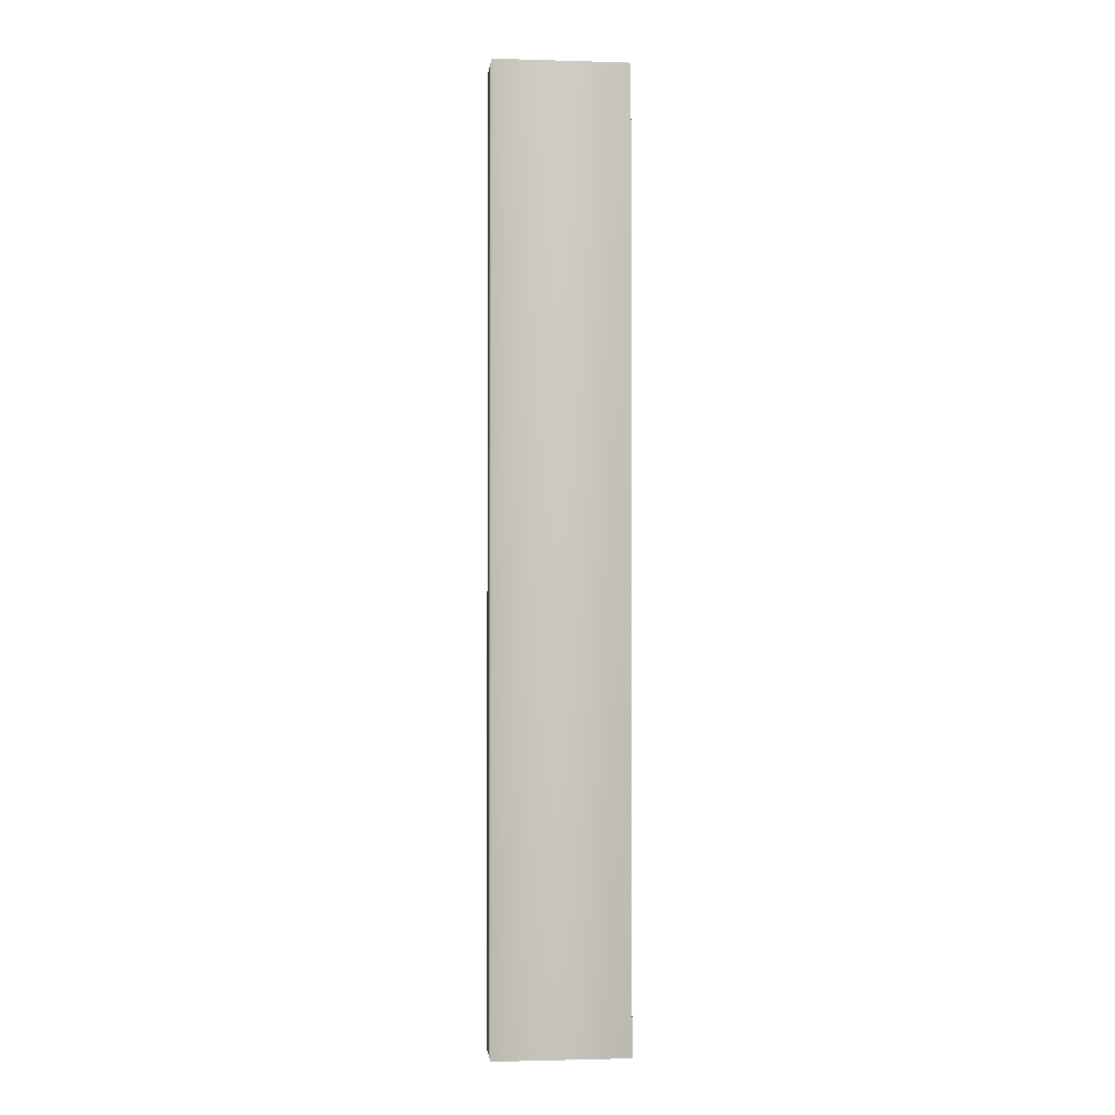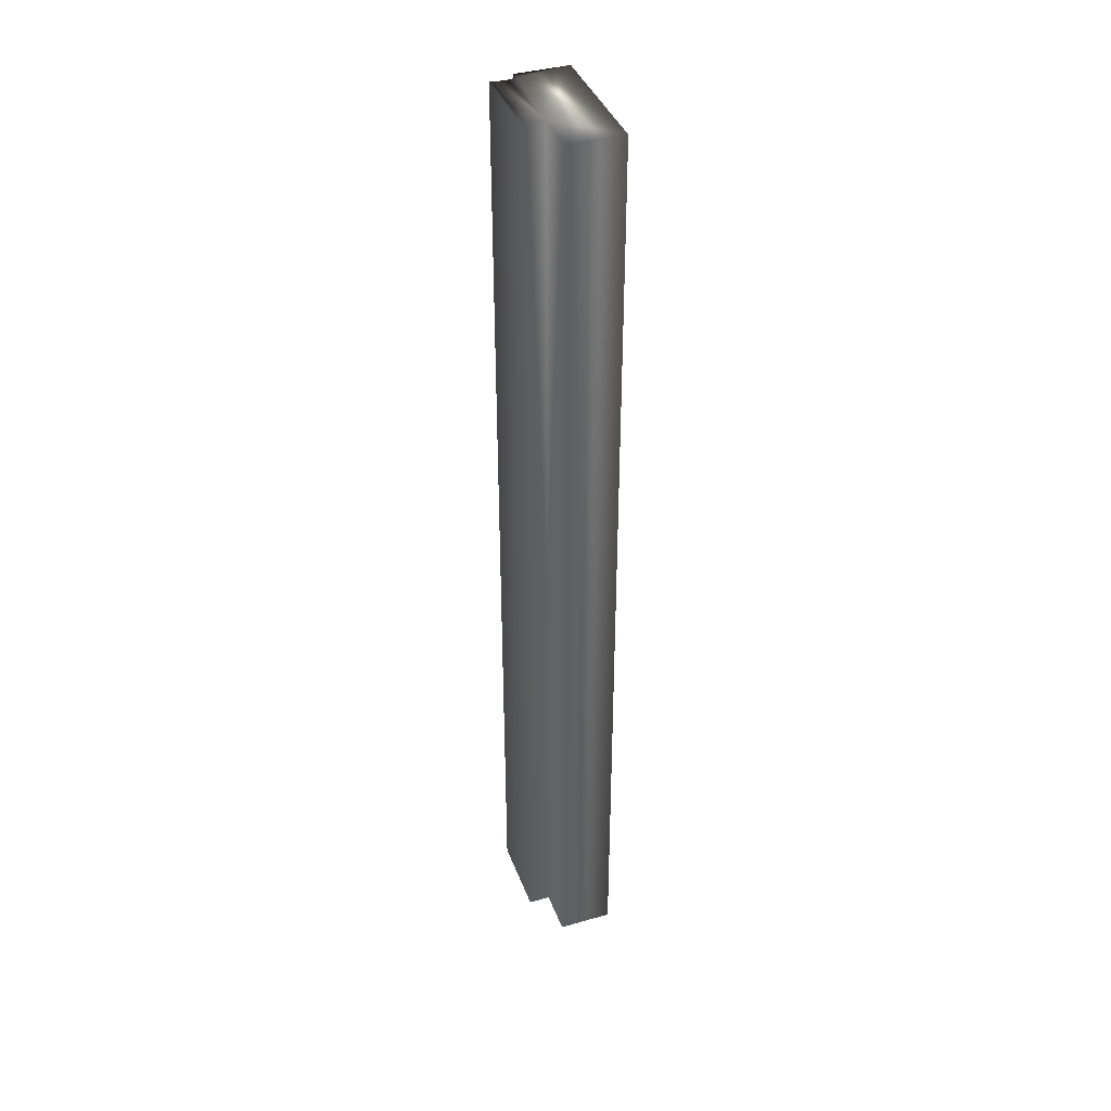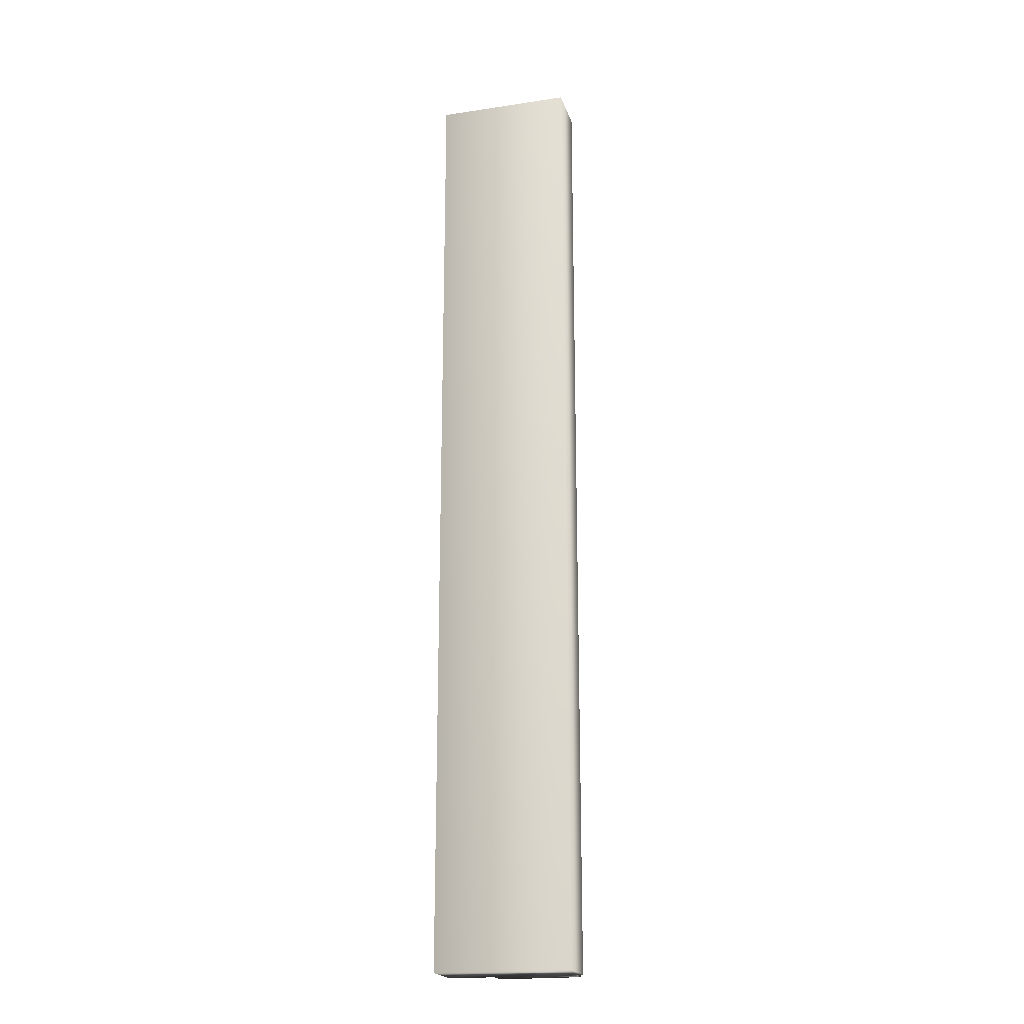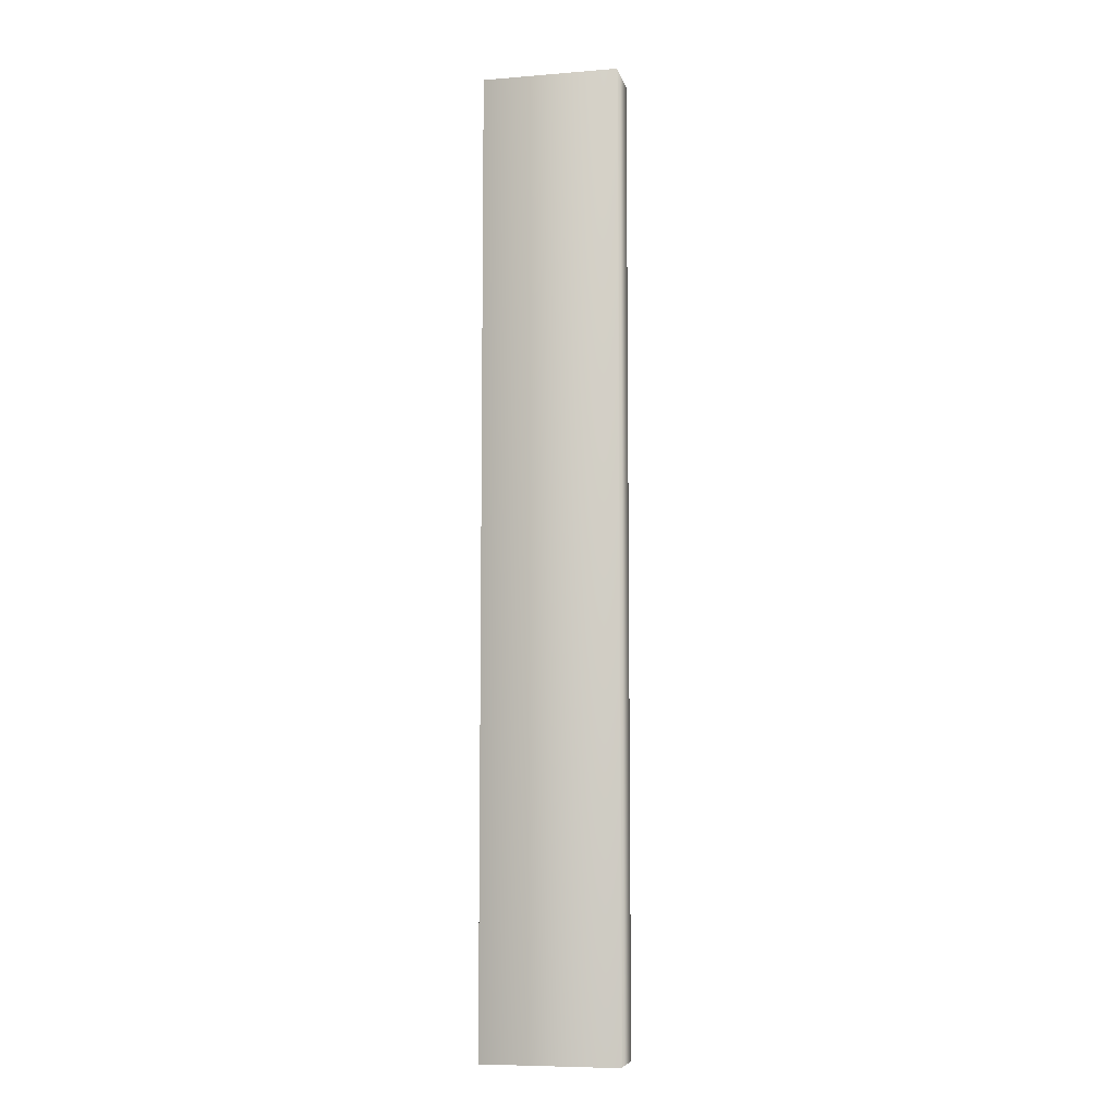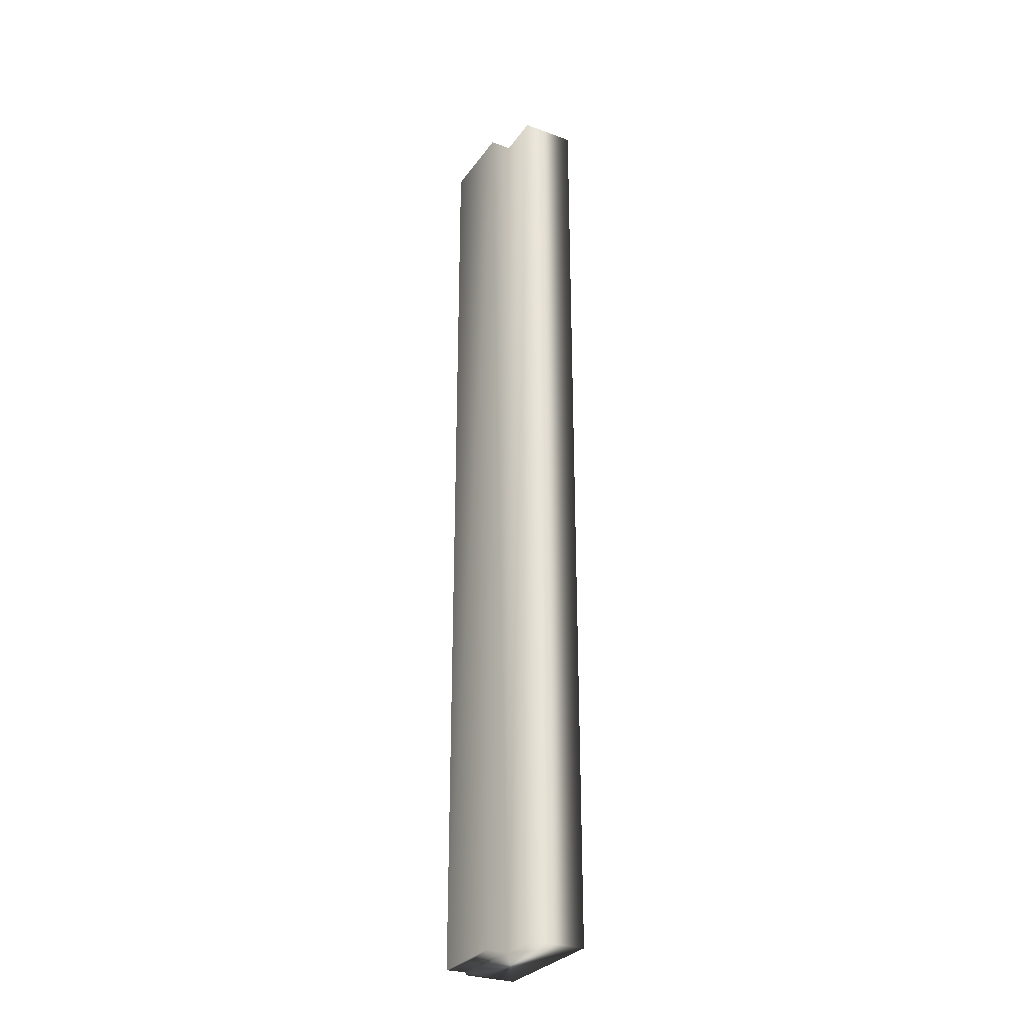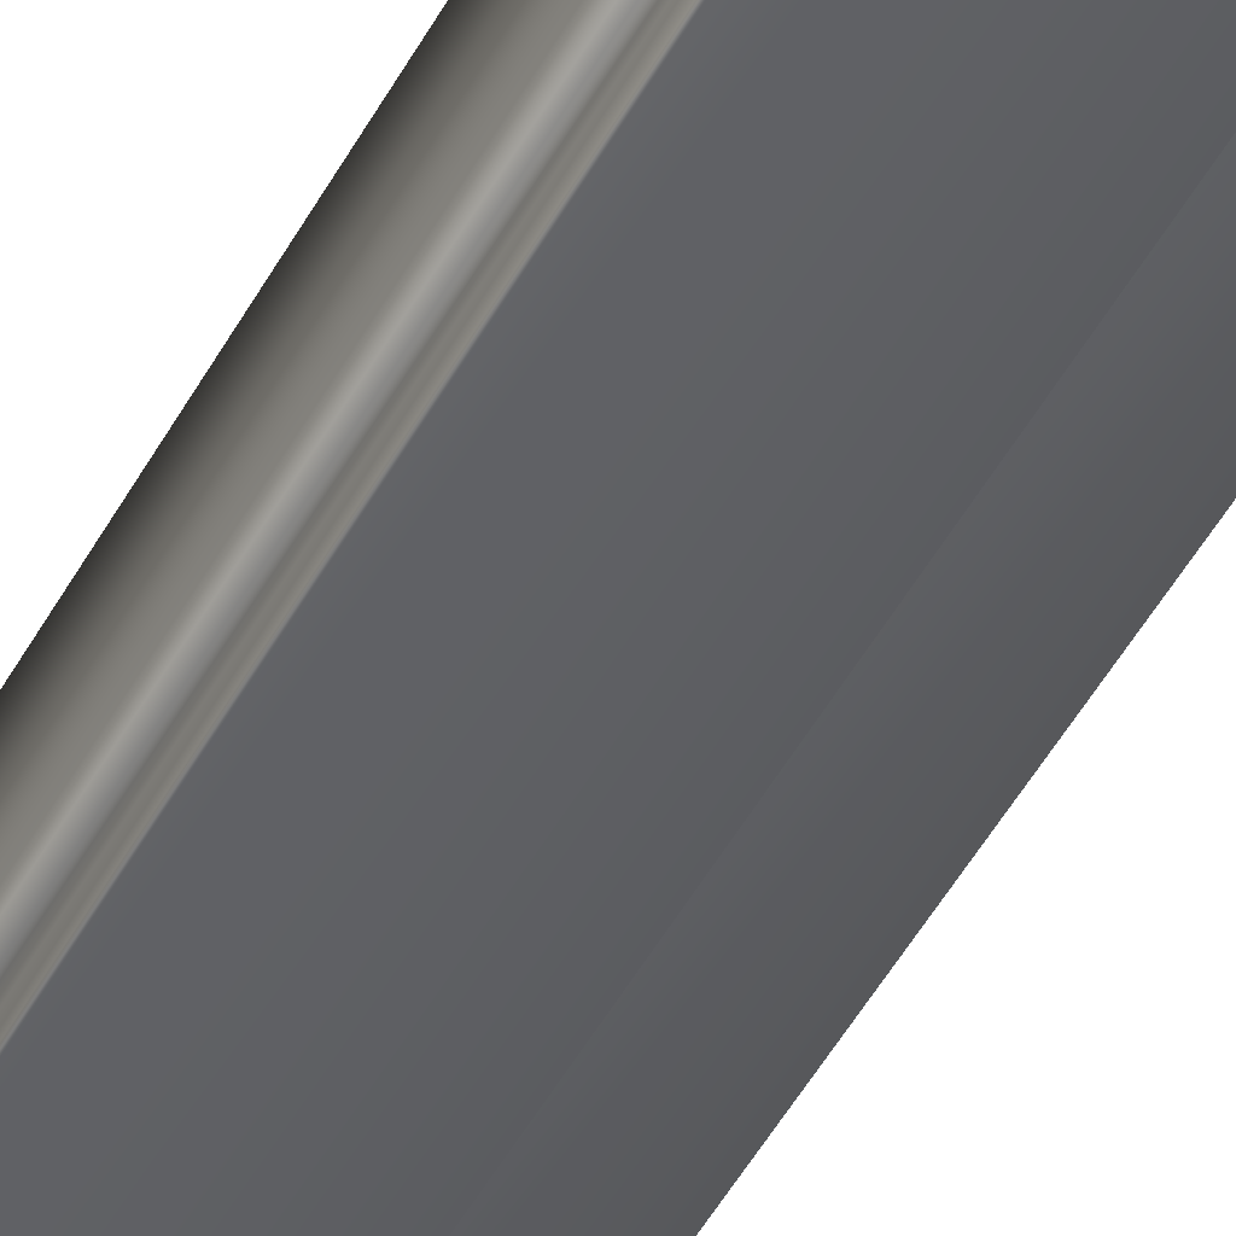
<metadata>
{"format":"obj","ext":"obj","renderer":"f3d","projection":"perspective","resolution":1024,"background":"white","views":[{"elev":-1.8,"azim":174.1,"up":"+Z"},{"elev":39.5,"azim":70.4,"up":"+Z"},{"elev":-20.2,"azim":-164.6,"up":"+Z"},{"elev":-7.8,"azim":-167.3,"up":"+Z"},{"elev":-29.3,"azim":61.5,"up":"+Z"},{"elev":-48.5,"azim":-27.4,"up":"+Y"}]}
</metadata>
<code>
v 51.57 24.75 -97.42
v 51.57 24.83 -97.42
v 51.57 24.75 -93.73
v 51.57 24.83 -93.73
v 51.26 24.75 -97.42
v 51.26 24.75 -93.73
v 51.26 24.84 -93.73
v 51.26 24.84 -97.42
v 51.26 24.81 -93.73
v 51.26 24.81 -97.42
v 51.26 24.78 -97.42
v 51.26 24.78 -93.73
v 51.23 24.84 -97.42
v 51.23 24.84 -93.73
v 51.23 25.04 -97.42
v 51.23 25.04 -93.73
v 51.75 24.83 -93.73
v 51.75 25.04 -93.73
v 51.75 24.83 -97.42
v 51.75 25.04 -97.42
f 1 2 3
f 3 2 4
f 1 3 5
f 5 3 6
f 7 8 9
f 9 8 10
f 9 10 11
f 5 6 11
f 11 6 12
f 11 12 9
f 8 7 13
f 13 7 14
f 15 13 16
f 16 13 14
f 17 18 4
f 4 18 16
f 4 16 7
f 7 16 14
f 7 9 4
f 4 9 12
f 4 12 3
f 3 12 6
f 19 17 2
f 2 17 4
f 15 16 20
f 20 16 18
f 19 2 20
f 20 2 15
f 15 2 8
f 15 8 13
f 1 11 2
f 2 11 10
f 2 10 8
f 1 5 11
f 19 20 17
f 17 20 18

</code>
